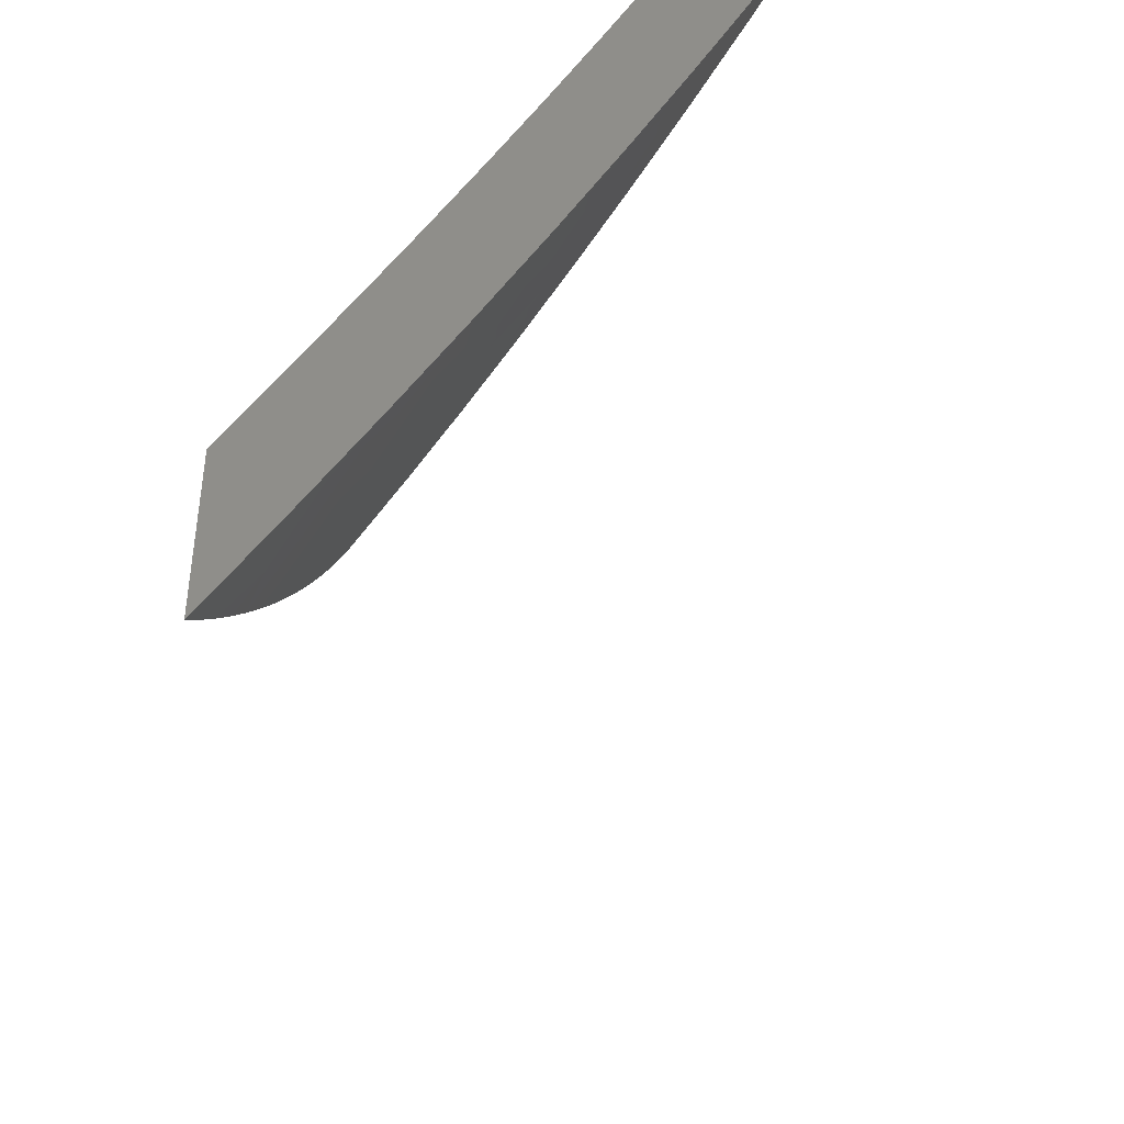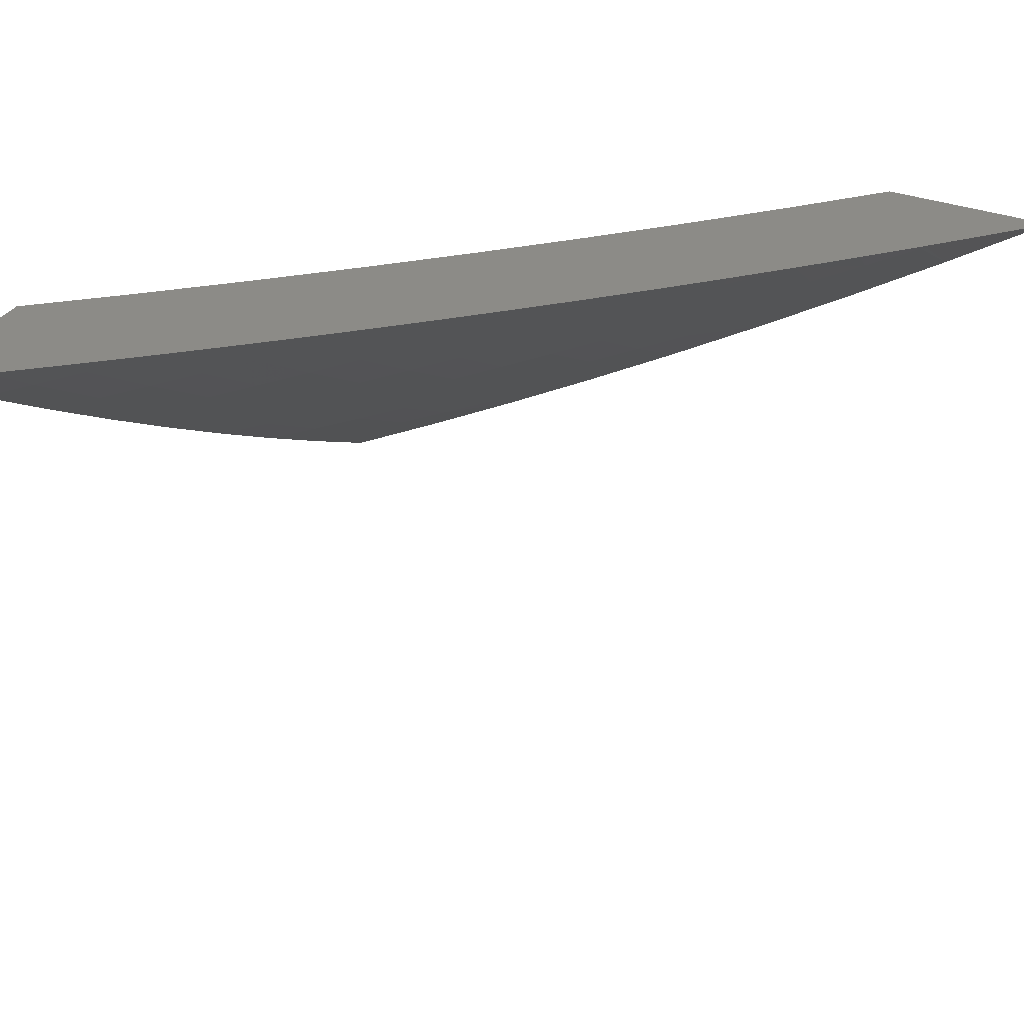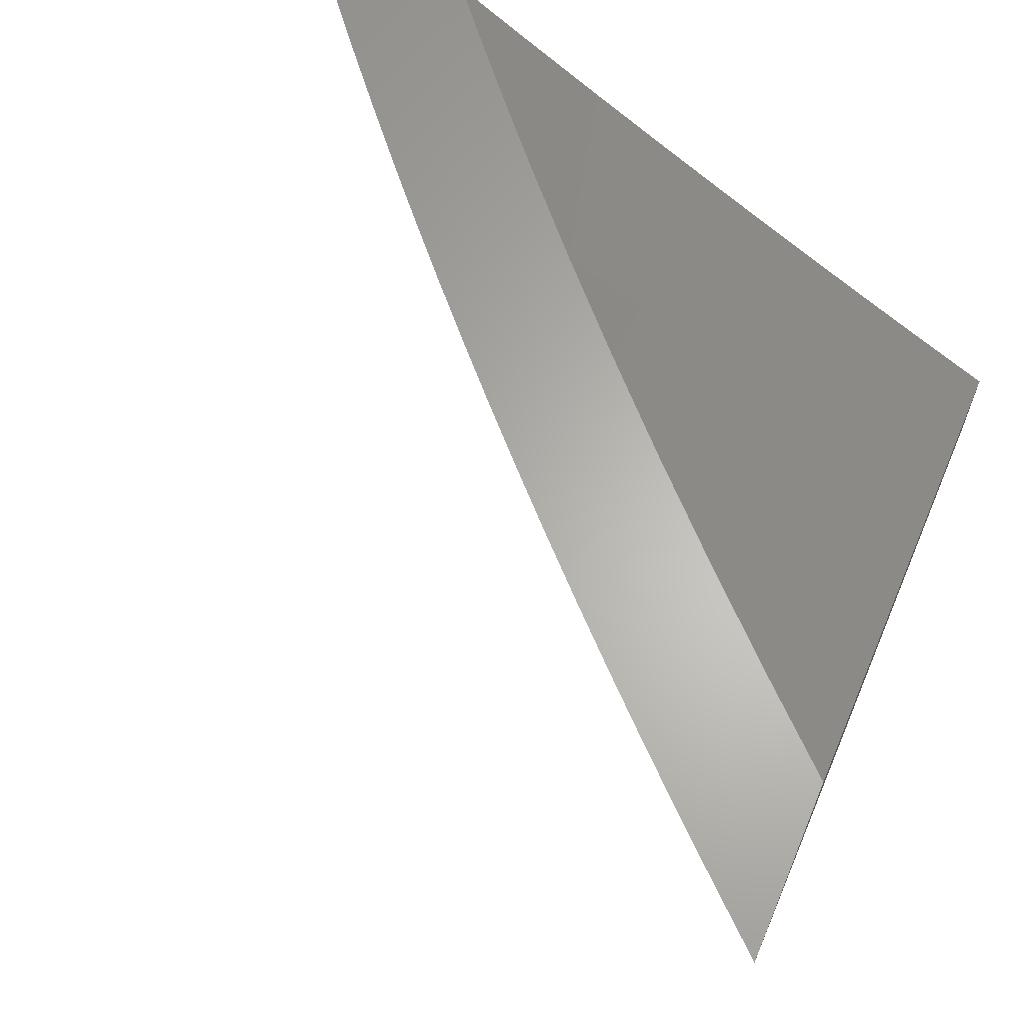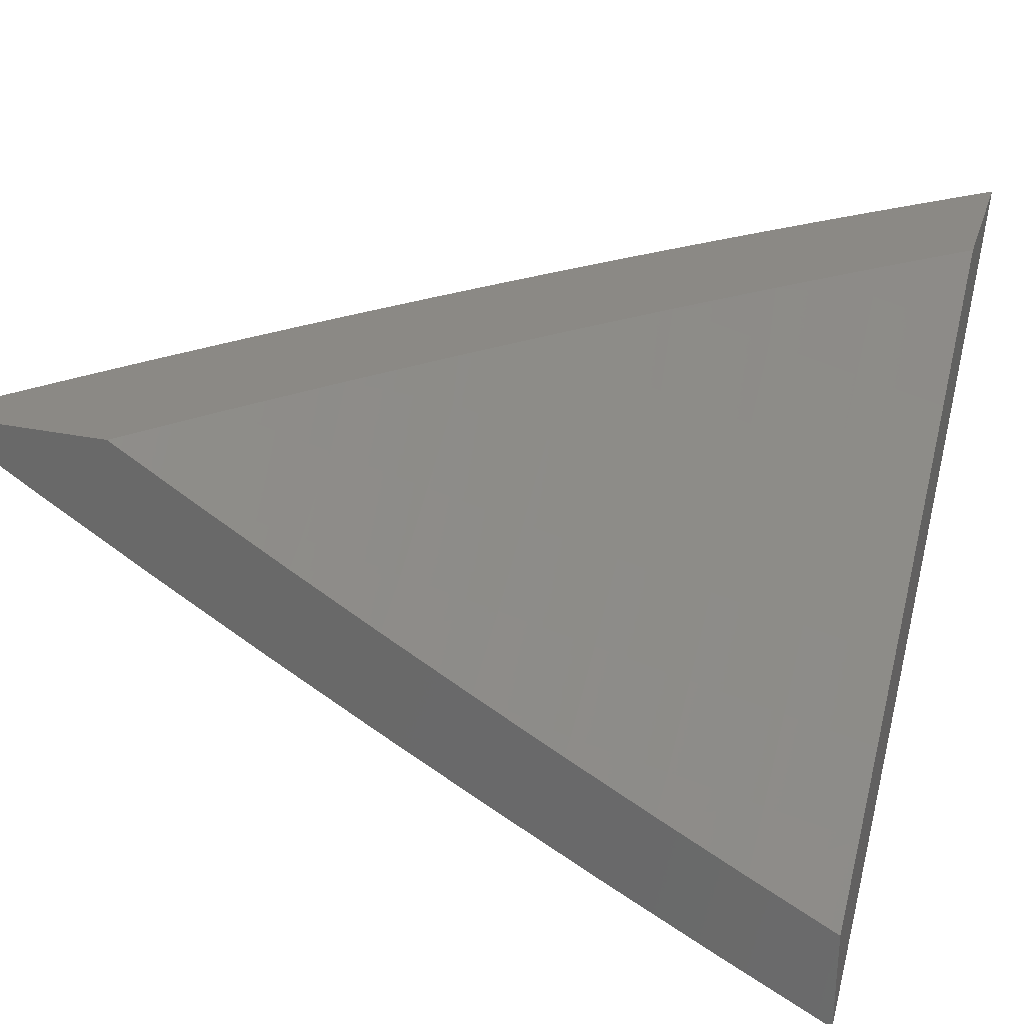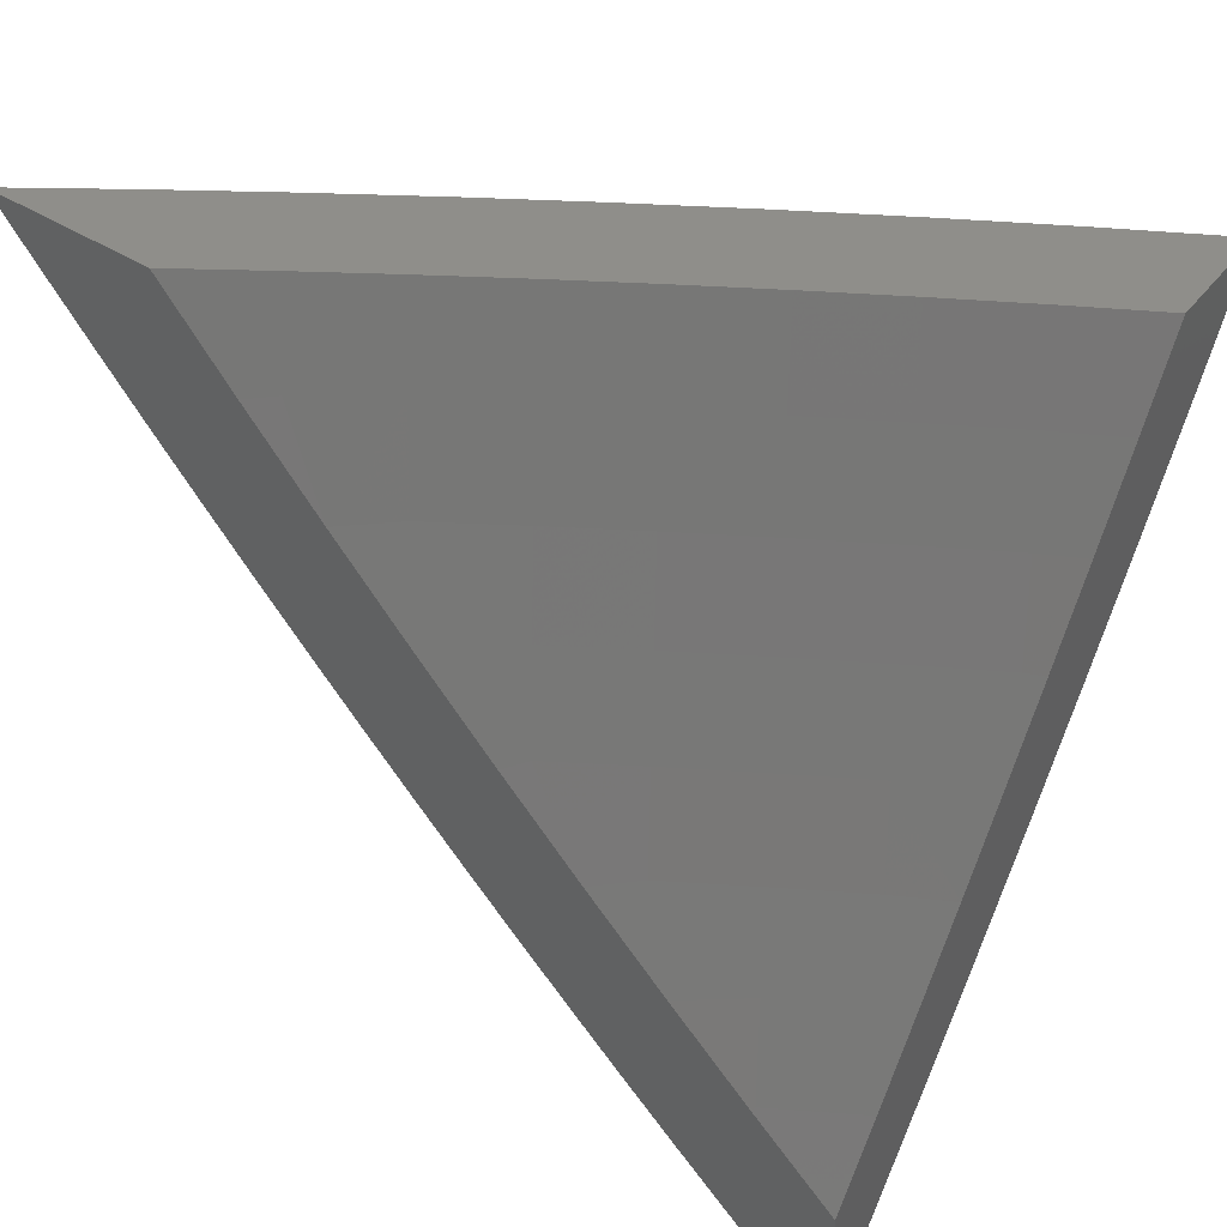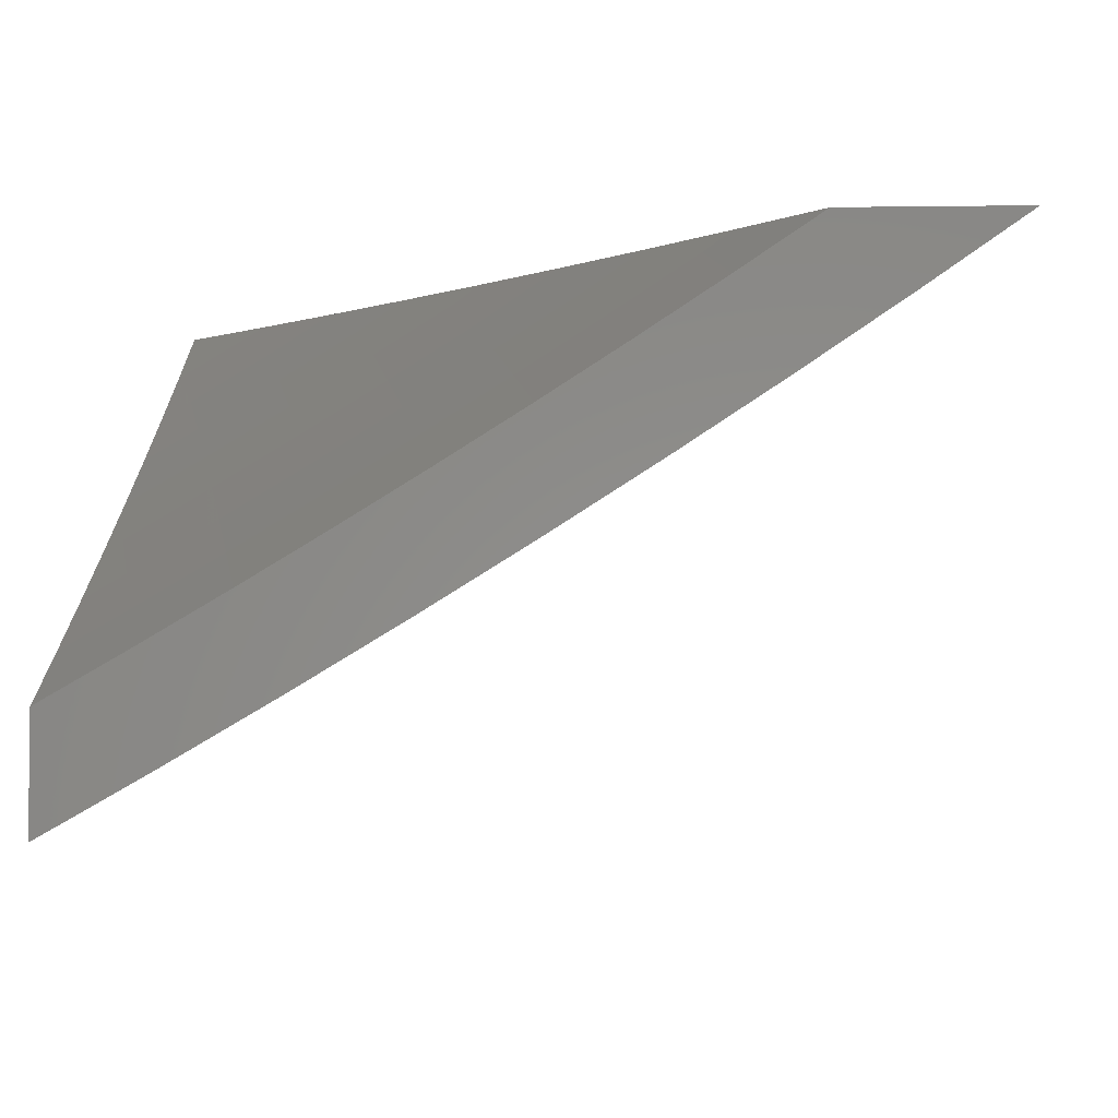
<metadata>
{"format":"stl","ext":"stl","renderer":"f3d","projection":"perspective","resolution":1024,"background":"white","views":[{"elev":-43.3,"azim":-87.6,"up":"+Z"},{"elev":33.1,"azim":117.0,"up":"+Y"},{"elev":64.0,"azim":-157.2,"up":"+Y"},{"elev":29.8,"azim":-73.3,"up":"+Y"},{"elev":45.3,"azim":-144.2,"up":"+Z"},{"elev":-3.7,"azim":2.7,"up":"+Y"}]}
</metadata>
<code>
# stl→obj: 150 verts, 296 faces
v 5 -8.417 -5
v 5.086 -8.368 -5
v 5 -8.368 -5.091
v 5.064 -8.332 -5.09
v 5 -8.318 -5.181
v 5.041 -8.295 -5.18
v 5 -8.268 -5.271
v 5.018 -8.258 -5.269
v 5 -8.216 -5.361
v 5.103 -8.208 -5.269
v 5.079 -8.17 -5.359
v 5.162 -8.12 -5.359
v 5.138 -8.082 -5.448
v 5.22 -8.032 -5.448
v 5.177 -8 -5.543
v 5.263 -8 -5.456
v 5.245 -8.07 -5.359
v 5.327 -8.018 -5.359
v 5.269 -8.107 -5.269
v 5.352 -8.055 -5.269
v 5.293 -8.144 -5.18
v 5.377 -8.092 -5.18
v 5.317 -8.18 -5.09
v 5.4 -8.128 -5.09
v 5.34 -8.215 -5
v 5.424 -8.163 -5
v 5.149 -8.282 -5.09
v 5.171 -8.318 -5
v 5.233 -8.232 -5.09
v 5.256 -8.267 -5
v 5.483 -8.074 -5.09
v 5.507 -8.109 -5
v 5.566 -8.02 -5.09
v 5.59 -8.055 -5
v 5.593 -8 -5.094
v 5.672 -8 -5
v 5.513 -8 -5.186
v 5.431 -8 -5.277
v 5.434 -8.003 -5.269
v 5.459 -8.039 -5.18
v 5.348 -8 -5.367
v 5.113 -8.043 -5.536
v 5.089 -8 -5.628
v 5.087 -8.003 -5.625
v 5 -8 -5.713
v 5.005 -8.053 -5.625
v 5 -8.055 -5.625
v 5.03 -8.093 -5.536
v 5 -8.11 -5.538
v 5.055 -8.132 -5.448
v 5 -8.163 -5.449
v 5.126 -8.246 -5.18
v 5.21 -8.195 -5.18
v 5.186 -8.158 -5.269
v 5.847 -8 -5
v 5.744 -8.071 -5
v 5.798 -8 -5.06
v 5.729 -8.05 -5.057
v 5.713 -8.028 -5.114
v 5.625 -8.119 -5.057
v 5.61 -8.097 -5.114
v 5.521 -8.187 -5.057
v 5.506 -8.165 -5.114
v 5.416 -8.254 -5.057
v 5.401 -8.232 -5.114
v 5.31 -8.32 -5.057
v 5.295 -8.297 -5.114
v 5.203 -8.384 -5.057
v 5.189 -8.361 -5.114
v 5.095 -8.447 -5.057
v 5.081 -8.424 -5.114
v 5 -8.47 -5.115
v 5.067 -8.401 -5.17
v 5 -8.407 -5.229
v 5.053 -8.378 -5.227
v 5.039 -8.354 -5.284
v 5.145 -8.292 -5.284
v 5.13 -8.268 -5.34
v 5.236 -8.205 -5.34
v 5.22 -8.181 -5.396
v 5.325 -8.116 -5.396
v 5.309 -8.093 -5.452
v 5.412 -8.027 -5.452
v 5.396 -8.003 -5.508
v 5.441 -8 -5.465
v 5.388 -8 -5.521
v 5.293 -8.068 -5.508
v 5.277 -8.044 -5.564
v 5.189 -8.132 -5.508
v 5.174 -8.108 -5.564
v 5.085 -8.195 -5.508
v 5.07 -8.17 -5.564
v 5 -8.21 -5.567
v 5.054 -8.145 -5.62
v 5 -8.141 -5.678
v 5.038 -8.12 -5.676
v 5.022 -8.094 -5.731
v 5.125 -8.032 -5.731
v 5.109 -8.007 -5.787
v 5.17 -8 -5.739
v 5.114 -8 -5.792
v 5.006 -8.068 -5.787
v 5.057 -8 -5.845
v 5 -8.071 -5.788
v 5 -8 -5.897
v 5.64 -8.141 -5
v 5.536 -8.209 -5
v 5.43 -8.276 -5
v 5.324 -8.342 -5
v 5.217 -8.406 -5
v 5.109 -8.469 -5
v 5 -8.531 -5
v 5 -8.343 -5.343
v 5.024 -8.33 -5.34
v 5.115 -8.244 -5.396
v 5.205 -8.157 -5.452
v 5.01 -8.306 -5.396
v 5 -8.277 -5.455
v 5.1 -8.22 -5.452
v 5.225 -8 -5.686
v 5.142 -8.058 -5.676
v 5.261 -8.019 -5.62
v 5.28 -8 -5.631
v 5.334 -8 -5.577
v 5.494 -8 -5.409
v 5.428 -8.051 -5.396
v 5.34 -8.14 -5.34
v 5.251 -8.228 -5.284
v 5.16 -8.315 -5.227
v 5.546 -8 -5.352
v 5.444 -8.074 -5.34
v 5.356 -8.163 -5.284
v 5.266 -8.252 -5.227
v 5.174 -8.338 -5.17
v 5.547 -8.007 -5.34
v 5.598 -8 -5.295
v 5.563 -8.03 -5.284
v 5.649 -8 -5.237
v 5.579 -8.053 -5.227
v 5.699 -8 -5.178
v 5.594 -8.075 -5.17
v 5.697 -8.006 -5.17
v 5.749 -8 -5.119
v 5.491 -8.143 -5.17
v 5.475 -8.12 -5.227
v 5.46 -8.097 -5.284
v 5.386 -8.209 -5.17
v 5.371 -8.187 -5.227
v 5.281 -8.275 -5.17
v 5.158 -8.083 -5.62
f 1 2 3
f 3 2 4
f 3 4 5
f 5 4 6
f 5 6 7
f 7 6 8
f 7 8 9
f 9 8 10
f 9 10 11
f 11 10 12
f 11 12 13
f 13 12 14
f 13 14 15
f 15 14 16
f 16 14 17
f 16 17 18
f 18 17 19
f 18 19 20
f 20 19 21
f 20 21 22
f 22 21 23
f 22 23 24
f 24 23 25
f 24 25 26
f 4 2 27
f 27 2 28
f 27 28 29
f 29 28 30
f 29 30 23
f 23 30 25
f 24 26 31
f 31 26 32
f 31 32 33
f 33 32 34
f 33 34 35
f 35 34 36
f 35 37 33
f 33 37 31
f 38 39 37
f 37 39 40
f 37 40 31
f 31 40 24
f 39 38 20
f 20 38 41
f 20 41 18
f 18 41 16
f 13 15 42
f 42 15 43
f 42 43 44
f 44 43 45
f 44 45 46
f 46 45 47
f 46 47 48
f 48 47 49
f 48 49 50
f 50 49 51
f 50 51 11
f 11 51 9
f 10 8 6
f 6 4 52
f 52 4 27
f 52 27 53
f 53 27 29
f 53 29 21
f 21 29 23
f 6 52 10
f 10 52 54
f 10 54 12
f 12 54 17
f 12 17 14
f 54 52 53
f 11 13 50
f 50 13 42
f 50 42 48
f 48 42 44
f 48 44 46
f 21 19 53
f 53 19 54
f 19 17 54
f 39 20 22
f 39 22 40
f 40 22 24
f 55 56 57
f 57 56 58
f 57 58 59
f 59 58 60
f 59 60 61
f 61 60 62
f 61 62 63
f 63 62 64
f 63 64 65
f 65 64 66
f 65 66 67
f 67 66 68
f 67 68 69
f 69 68 70
f 69 70 71
f 71 70 72
f 71 72 73
f 73 72 74
f 73 74 75
f 75 74 76
f 75 76 77
f 77 76 78
f 77 78 79
f 79 78 80
f 79 80 81
f 81 80 82
f 81 82 83
f 83 82 84
f 83 84 85
f 85 84 86
f 86 84 87
f 86 87 88
f 88 87 89
f 88 89 90
f 90 89 91
f 90 91 92
f 92 91 93
f 92 93 94
f 94 93 95
f 94 95 96
f 96 95 97
f 96 97 98
f 98 97 99
f 98 99 100
f 100 99 101
f 101 99 102
f 101 102 103
f 103 102 104
f 103 104 105
f 56 106 58
f 58 106 60
f 106 107 60
f 60 107 62
f 107 108 62
f 62 108 64
f 108 109 64
f 64 109 66
f 109 110 66
f 66 110 68
f 110 111 68
f 68 111 70
f 111 112 70
f 70 112 72
f 74 113 76
f 76 113 114
f 76 114 78
f 78 114 115
f 78 115 80
f 80 115 116
f 80 116 82
f 82 116 87
f 82 87 84
f 114 113 117
f 117 113 118
f 117 118 119
f 119 118 91
f 119 91 89
f 118 93 91
f 95 104 97
f 97 104 102
f 97 102 99
f 100 120 98
f 98 120 121
f 98 121 96
f 96 121 94
f 121 120 122
f 122 120 123
f 122 123 124
f 122 124 88
f 88 124 86
f 85 125 83
f 83 125 126
f 83 126 81
f 81 126 127
f 81 127 79
f 79 127 128
f 79 128 77
f 77 128 129
f 77 129 75
f 75 129 73
f 125 130 126
f 126 130 131
f 126 131 127
f 127 131 132
f 127 132 128
f 128 132 133
f 128 133 129
f 129 133 134
f 129 134 73
f 73 134 71
f 131 130 135
f 135 130 136
f 135 136 137
f 137 136 138
f 137 138 139
f 139 138 140
f 139 140 141
f 141 140 142
f 141 142 61
f 61 142 59
f 140 143 142
f 142 143 59
f 143 57 59
f 61 63 141
f 141 63 144
f 141 144 139
f 139 144 145
f 139 145 137
f 137 145 146
f 137 146 135
f 135 146 131
f 63 65 144
f 144 65 147
f 144 147 145
f 145 147 148
f 145 148 146
f 146 148 132
f 146 132 131
f 65 67 147
f 147 67 149
f 147 149 148
f 148 149 133
f 148 133 132
f 89 87 116
f 121 122 150
f 150 122 90
f 150 90 92
f 122 88 90
f 134 133 149
f 134 149 69
f 69 149 67
f 119 89 116
f 119 116 115
f 94 121 150
f 94 150 92
f 71 134 69
f 117 119 115
f 117 115 114
f 43 101 45
f 45 101 103
f 45 103 105
f 15 120 43
f 43 120 100
f 43 100 101
f 16 124 15
f 15 124 123
f 15 123 120
f 124 16 86
f 86 16 41
f 86 41 85
f 85 41 125
f 125 41 38
f 125 38 130
f 130 38 37
f 130 37 136
f 136 37 138
f 138 37 35
f 138 35 140
f 140 35 143
f 143 35 36
f 143 36 57
f 57 36 55
f 55 36 56
f 56 36 34
f 56 34 106
f 106 34 32
f 106 32 107
f 107 32 26
f 107 26 108
f 108 26 25
f 108 25 30
f 108 30 109
f 109 30 28
f 109 28 110
f 110 28 2
f 110 2 111
f 111 2 1
f 111 1 112
f 112 1 72
f 72 1 3
f 72 3 74
f 74 3 5
f 74 5 113
f 113 5 7
f 113 7 118
f 118 7 9
f 118 9 51
f 118 51 93
f 93 51 49
f 93 49 95
f 95 49 47
f 95 47 104
f 104 47 45
f 104 45 105

</code>
